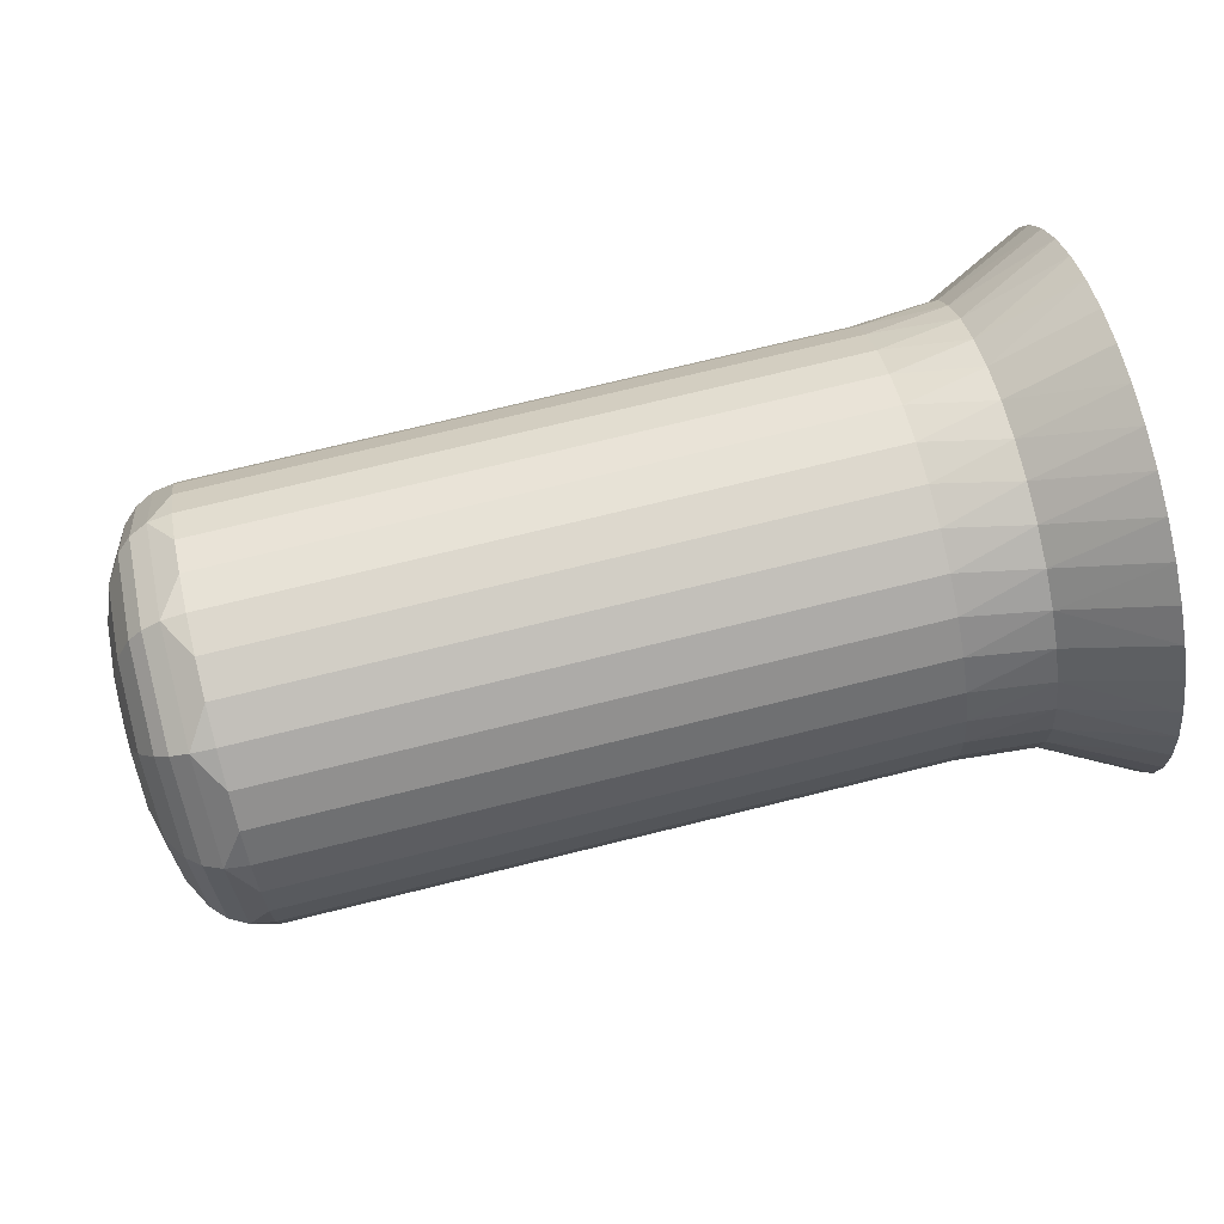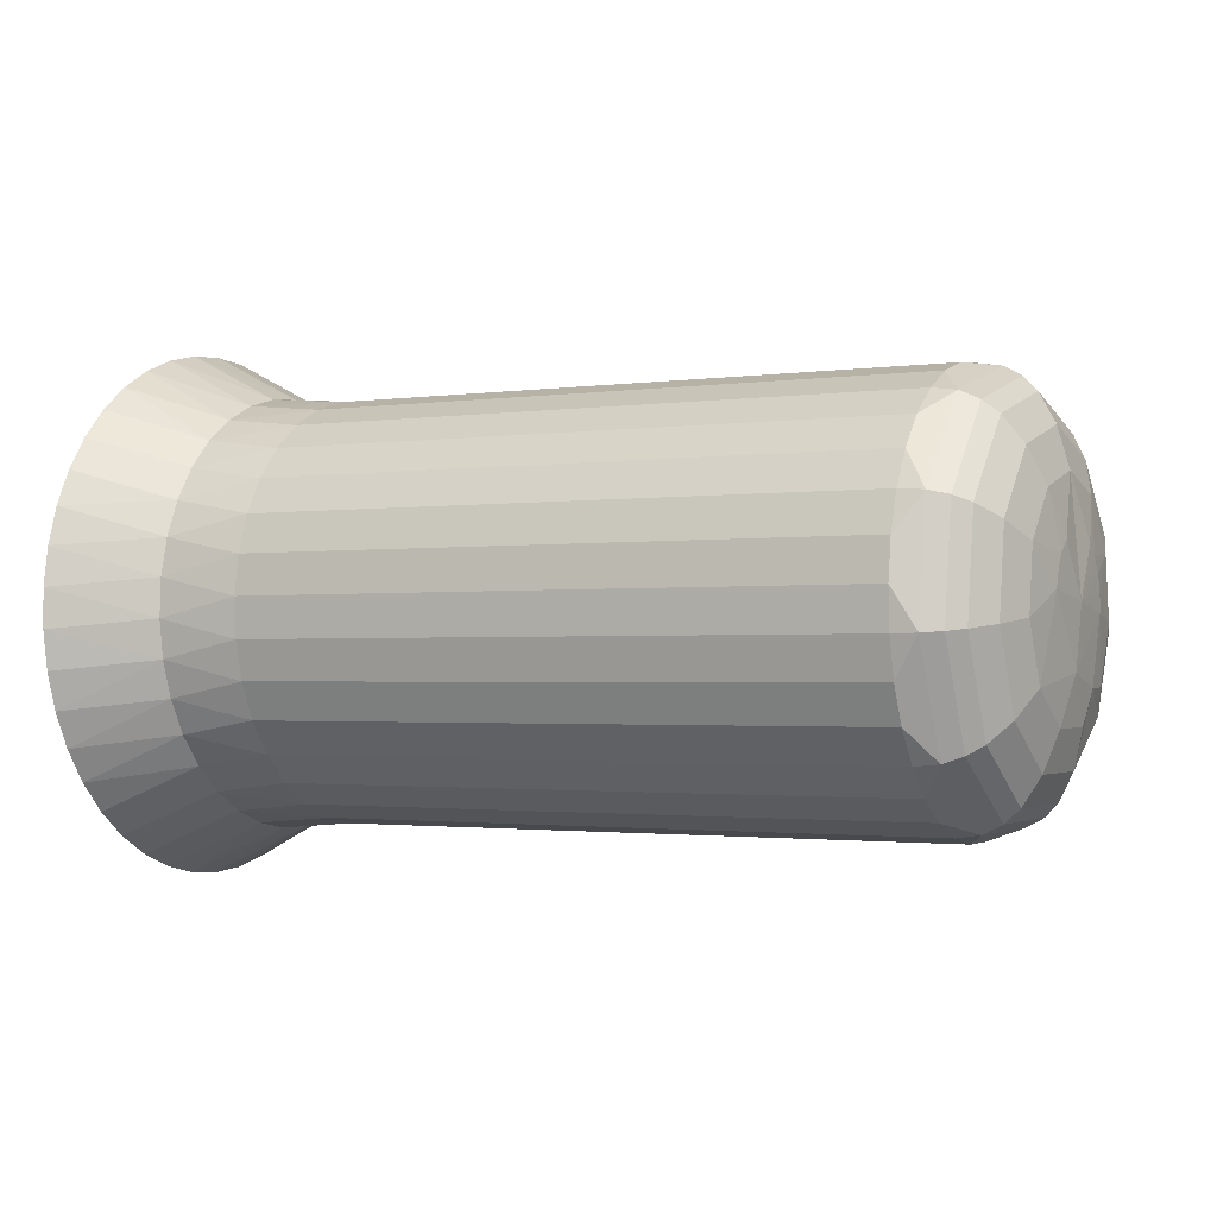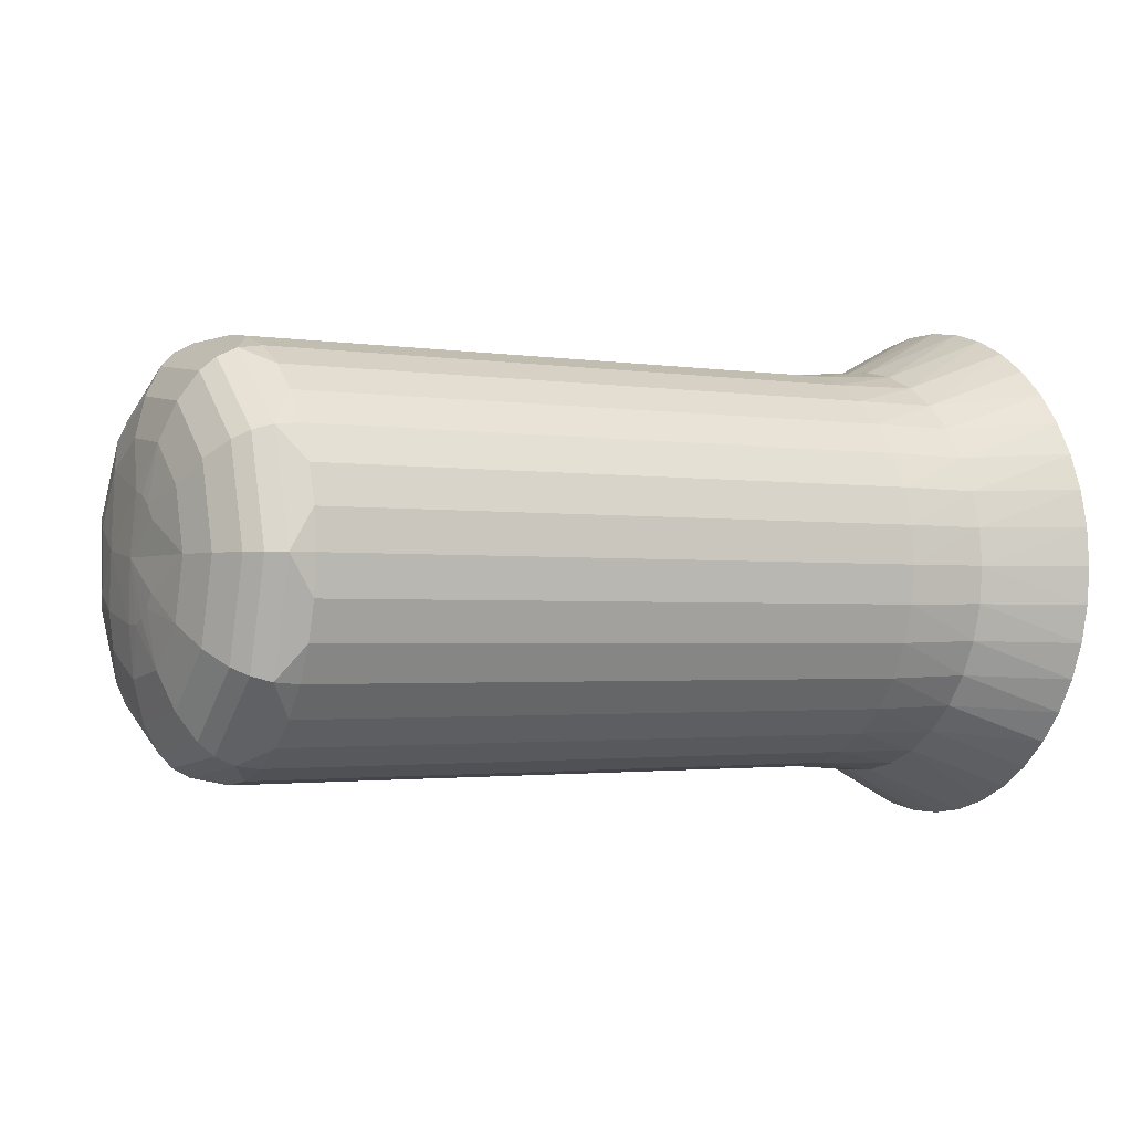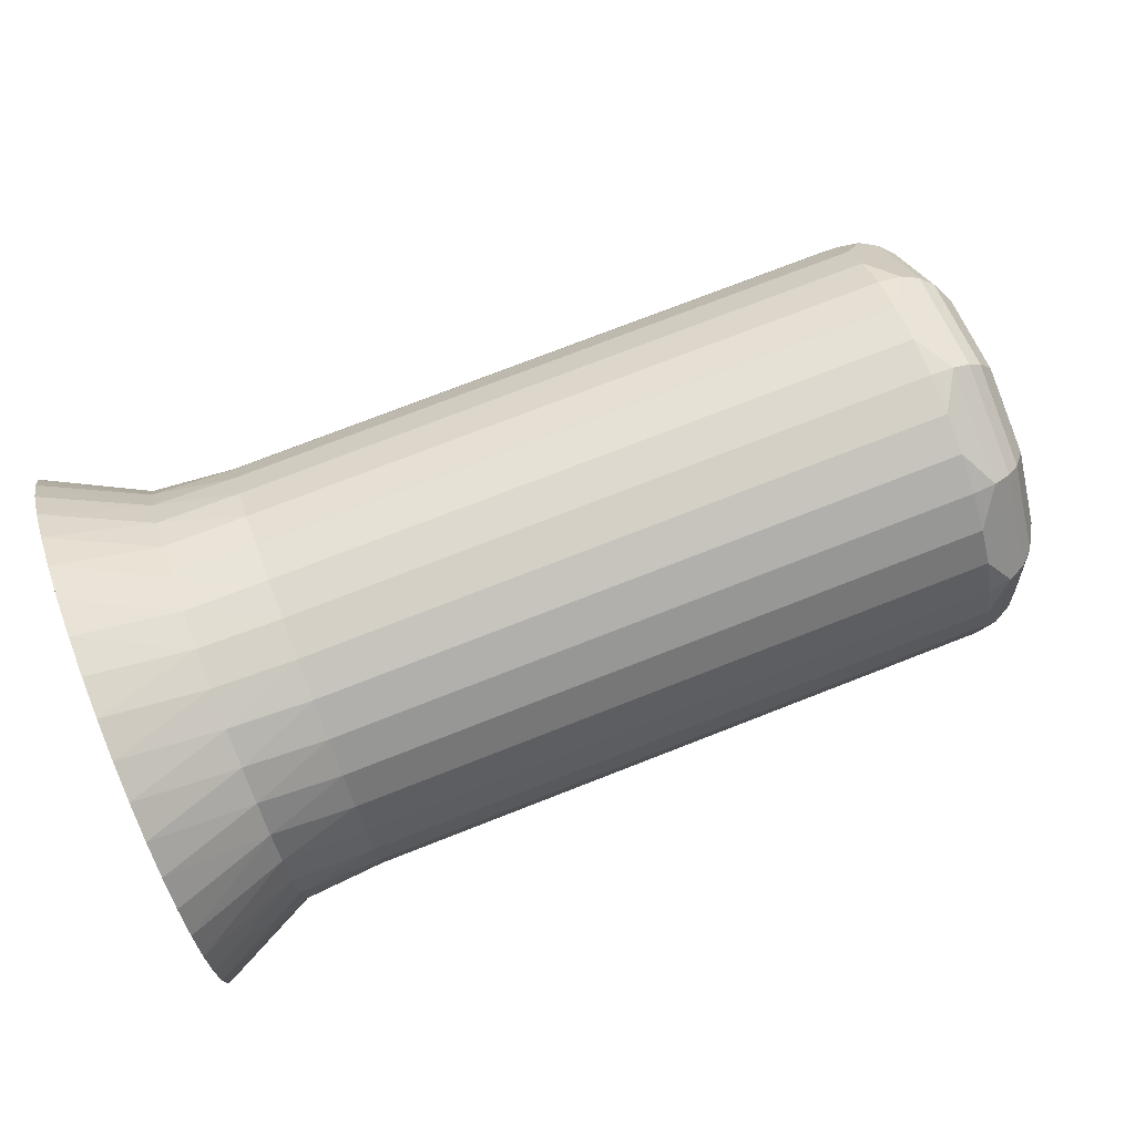
<metadata>
{"format":"obj","ext":"obj","renderer":"f3d","projection":"perspective","resolution":1024,"background":"white","views":[{"elev":74.6,"azim":166.2,"up":"+Z"},{"elev":-1.6,"azim":28.2,"up":"+Y"},{"elev":-1.9,"azim":150.3,"up":"+Z"},{"elev":75.8,"azim":-21.3,"up":"+Y"}]}
</metadata>
<code>
v 2912 -229.4 -118.3
v 2121 -202.9 -159.5
v 2912 -202.9 -159.5
v 2121 -229.4 -118.3
v 2121 -169 -195
v 2912 -169 -195
v 2912 258.1 0
v 2121 253.4 48.84
v 2912 253.4 48.84
v 2121 258.1 0
v 2121 -129 -223.5
v 2912 -129 -223.5
v 2121 239.6 95.92
v 2912 239.6 95.92
v 2121 -84.41 -243.9
v 2912 -84.41 -243.9
v 2121 217.1 139.5
v 2912 217.1 139.5
v 2912 186.8 178.1
v 2121 -36.73 -255.4
v 2912 -36.73 -255.4
v 2121 186.8 178.1
v 2912 149.7 210.2
v 2121 12.28 -257.8
v 2912 12.28 -257.8
v 2121 149.7 210.2
v 2121 60.84 -250.8
v 2912 60.84 -250.8
v 2121 107.2 234.8
v 2912 107.2 234.8
v 2912 60.84 250.8
v 2121 107.2 -234.8
v 2912 107.2 -234.8
v 2121 60.84 250.8
v 2912 12.28 257.8
v 2121 149.7 -210.2
v 2912 149.7 -210.2
v 2121 12.28 257.8
v 2121 186.8 -178.1
v 2912 186.8 -178.1
v 2121 -36.73 255.4
v 2912 -36.73 255.4
v 2121 217.1 -139.5
v 2912 217.1 -139.5
v 2912 -84.41 243.9
v 2121 -84.41 243.9
v 2121 239.6 -95.92
v 2912 239.6 -95.92
v 2912 -129 223.5
v 2121 -129 223.5
v 2121 253.4 -48.84
v 2912 253.4 -48.84
v 2121 -169 195
v 2912 -169 195
v 2121 -202.9 159.5
v 2912 -202.9 159.5
v 2912 -229.4 118.3
v 2121 -229.4 118.3
v 2121 -247.6 72.71
v 2912 -247.6 72.71
v 2121 -256.9 24.53
v 2912 -256.9 24.53
v 2912 -256.9 -24.53
v 2121 -256.9 -24.53
v 2121 -247.6 -72.71
v 2912 -247.6 -72.71
v 2021 -239.9 -115.5
v 2021 -256.6 -70.83
v 2021 -215.4 -156.5
v 2021 262 47.54
v 2021 266.2 0
v 2021 -184 -192.4
v 2021 249.3 93.55
v 2021 -146.7 -222.2
v 2021 228.6 136.6
v 2021 -104.6 -244.8
v 2021 200.5 175.2
v 2021 -59.24 -259.6
v 2021 166 208.2
v 2021 -11.94 -266
v 2021 126.2 234.5
v 2021 35.74 -263.8
v 2021 82.27 253.2
v 2021 82.27 -253.2
v 2021 35.74 263.8
v 2021 126.2 -234.5
v 2021 -11.94 266
v 2021 166 -208.2
v 2021 -59.24 259.6
v 2021 200.5 -175.2
v 2021 -104.6 244.8
v 2021 228.6 -136.6
v 2021 -146.7 222.2
v 2021 249.3 -93.55
v 2021 262 -47.54
v 2021 -184 192.4
v 2021 -215.4 156.5
v 2021 -239.9 115.5
v 2021 -256.6 70.83
v 2021 -265.2 23.87
v 2021 -265.2 -23.87
v 1900 -269.7 183.9
v 1900 -294.1 141.7
v 1900 -312 96.23
v 1900 294.1 -141.7
v 1900 312 -96.23
v 1900 -322.8 48.66
v 1900 322.8 -48.66
v 1900 326.5 0
v 1900 322.8 48.66
v 1900 -326.5 -0
v 1900 312 96.23
v 1900 -322.8 -48.66
v 1900 294.1 141.7
v 1900 -312 -96.23
v 1900 269.7 183.9
v 1900 -294.1 -141.7
v 1900 -269.7 -183.9
v 1900 239.3 222.1
v 1900 -239.3 -222.1
v 1900 -203.6 -255.2
v 1900 203.6 255.2
v 1900 163.2 282.7
v 1900 -163.2 -282.7
v 1900 119.3 303.9
v 1900 -119.3 -303.9
v 1900 72.65 318.3
v 1900 24.4 325.6
v 1900 -72.65 -318.3
v 1900 -24.4 -325.6
v 1900 -24.4 325.6
v 1900 24.4 -325.6
v 1900 -72.65 318.3
v 1900 72.65 -318.3
v 1900 -119.3 303.9
v 1900 119.3 -303.9
v 1900 -163.2 282.7
v 1900 163.2 -282.7
v 1900 -203.6 255.2
v 1900 -239.3 222.1
v 1900 203.6 -255.2
v 1900 239.3 -222.1
v 1900 269.7 -183.9
v 1900 -257.5 162.8
v 1900 -280.3 119.4
v 1900 130.6 -275.3
v 1900 173.1 -250.7
v 1900 36.72 302.4
v 1900 84.76 292.6
v 1900 -228 -202
v 1900 300.7 48.87
v 1900 -228 202
v 1900 -192.7 -236
v 1900 289 96.48
v 1900 -257.5 -162.8
v 1900 130.6 275.3
v 1900 211.1 -219.7
v 1900 -152.3 -263.9
v 1900 -192.7 236
v 1900 -280.3 -119.4
v 1900 269.8 141.6
v 1900 -108 -284.9
v 1900 243.6 -183
v 1900 173.1 250.7
v 1900 243.6 183
v 1900 211.1 219.7
v 1900 -152.3 263.9
v 1900 -295.8 -72.91
v 1900 269.8 -141.6
v 1900 -60.94 -298.5
v 1900 -303.7 -24.52
v 1900 -108 284.9
v 1900 -12.27 -304.4
v 1900 289 -96.48
v 1900 -303.7 24.52
v 1900 -60.94 298.5
v 1900 36.72 -302.4
v 1900 300.7 -48.87
v 1900 -295.8 72.91
v 1900 -12.27 304.4
v 1900 304.7 0
v 1900 84.76 -292.6
v 1909 -102.4 -270
v 2091 156.8 82.29
v 2091 100.6 145.7
v 1924 242.6 127.3
v 2159 14.45 -119
v 2159 68.12 -98.69
v 2091 21.34 -175.8
v 2159 119.9 0
v 2159 106.2 55.73
v 2091 177.1 0
v 1909 -216.1 -191.5
v 2091 100.6 -145.7
v 1909 288.7 0
v 2206 0 0
v 2191 38.42 -55.67
v 2191 8.153 -67.15
v 1909 -216.1 191.5
v 2159 106.2 -55.73
v 1924 -205 -181.6
v 1924 -97.14 -256.1
v 2091 156.8 -82.29
v 2191 -50.63 44.85
v 2191 -23.99 63.25
v 1909 -102.4 270
v 2159 -42.52 112.1
v 2191 59.89 -31.43
v 2191 67.64 0
v 2159 -89.76 79.52
v 2201 35.74 0
v 2091 -171.9 42.37
v 2091 -171.9 -42.37
v 1924 -266 65.56
v 1924 -266 -65.56
v 1924 -205 181.6
v 1924 -97.14 256.1
v 2191 59.89 31.43
v 2091 -132.5 117.4
v 2159 -116.4 28.7
v 1909 34.8 -286.6
v 1924 33.02 271.9
v 2091 21.34 175.8
v 1924 155.6 225.4
v 1924 33.02 -271.9
v 2159 68.12 98.69
v 1909 -280.4 69.1
v 2191 -65.68 16.19
v 2091 -132.5 -117.4
v 2159 -116.4 -28.7
v 1909 255.7 134.2
v 1909 164 -237.6
v 2191 38.42 55.67
v 2091 -62.79 165.6
v 1924 155.6 -225.4
v 1924 273.9 0
v 2159 14.45 119
v 2191 -65.68 -16.19
v 1909 164 237.6
v 2091 -62.79 -165.6
v 1909 -280.4 -69.1
v 2159 -89.76 -79.52
v 1909 255.7 -134.2
v 1909 34.8 286.6
v 2191 8.153 67.15
v 1924 242.6 -127.3
v 2191 -50.63 -44.85
v 2159 -42.52 -112.1
v 2191 -23.99 -63.25
v 3001 -123 -142
v 2981 -215.2 -63.18
v 2981 -146.8 -169.5
v 3001 -180.3 -52.93
v 2941 -166.2 191.8
v 2941 -36.11 251.1
v 3001 -26.74 186
v 2981 93.15 204
v 2981 -31.91 222
v 2941 253.7 0
v 3001 78.05 170.9
v 2964 -34.39 -239.2
v 2964 -158.3 -182.6
v 2941 -36.11 -251.1
v 2964 -158.3 182.6
v 2964 -34.39 239.2
v 2981 -31.91 -222
v 2941 105.4 -230.8
v 2981 -146.8 169.5
v 2941 213.4 137.2
v 3015 -19.69 137
v 3015 57.48 125.9
v 3001 -26.74 -186
v 2941 -243.5 71.48
v 2964 100.4 -219.8
v 2964 203.3 130.7
v 2964 241.7 0
v 3001 -123 142
v 2981 188.6 121.2
v 2981 93.15 -204
v 3015 -19.69 -137
v 3015 -90.62 -104.6
v 2981 224.2 0
v 2964 -231.9 68.09
v 2941 213.4 -137.2
v 2981 -215.2 63.18
v 2941 105.4 230.8
v 3001 78.05 -170.9
v 3015 -90.62 104.6
v 2964 203.3 -130.7
v 2941 -243.5 -71.48
v 3001 158 101.6
v 3001 187.9 0
v 2981 188.6 -121.2
v 3015 57.48 -125.9
v 2964 100.4 219.8
v 3001 -180.3 52.93
v 3001 158 -101.6
v 2964 -231.9 -68.09
v 3015 138.4 0
v 3015 116.4 -74.81
v 3024 63.73 40.95
v 3027 0 0
v 3015 116.4 74.81
v 3024 49.61 57.25
v 3015 -132.8 38.99
v 3024 31.47 68.91
v 2941 -166.2 -191.8
v 3024 10.78 74.98
v 3024 -10.78 -74.98
v 3024 10.78 -74.98
v 3024 31.47 -68.91
v 3024 49.61 -57.25
v 3024 63.73 -40.95
v 3024 -74.98 10.78
v 3015 -132.8 -38.99
v 3020 -91.45 -58.77
f 1 2 3
f 4 2 1
f 3 5 6
f 2 5 3
f 7 8 9
f 10 8 7
f 6 11 12
f 5 11 6
f 9 13 14
f 8 13 9
f 12 15 16
f 11 15 12
f 14 17 18
f 18 17 19
f 13 17 14
f 16 20 21
f 15 20 16
f 19 22 23
f 17 22 19
f 21 24 25
f 20 24 21
f 22 26 23
f 25 27 28
f 24 27 25
f 23 29 30
f 30 29 31
f 26 29 23
f 28 32 33
f 27 32 28
f 29 34 31
f 31 34 35
f 33 36 37
f 32 36 33
f 34 38 35
f 37 39 40
f 36 39 37
f 35 41 42
f 40 43 44
f 38 41 35
f 42 41 45
f 39 43 40
f 41 46 45
f 44 47 48
f 45 46 49
f 43 47 44
f 46 50 49
f 48 51 52
f 47 51 48
f 51 10 52
f 49 53 54
f 52 10 7
f 50 53 49
f 54 55 56
f 56 55 57
f 53 55 54
f 55 58 57
f 57 59 60
f 58 59 57
f 60 61 62
f 62 61 63
f 59 61 60
f 61 64 63
f 63 65 66
f 66 65 1
f 64 65 63
f 65 4 1
f 65 67 4
f 68 67 65
f 4 69 2
f 67 69 4
f 10 70 8
f 71 70 10
f 2 72 5
f 69 72 2
f 8 73 13
f 70 73 8
f 5 74 11
f 72 74 5
f 13 75 17
f 73 75 13
f 11 76 15
f 74 76 11
f 17 77 22
f 75 77 17
f 15 78 20
f 76 78 15
f 22 79 26
f 77 79 22
f 20 80 24
f 78 80 20
f 26 81 29
f 79 81 26
f 24 82 27
f 80 82 24
f 81 83 29
f 29 83 34
f 27 84 32
f 82 84 27
f 83 85 34
f 34 85 38
f 32 86 36
f 84 86 32
f 38 87 41
f 36 88 39
f 85 87 38
f 86 88 36
f 41 89 46
f 39 90 43
f 87 89 41
f 88 90 39
f 46 91 50
f 89 91 46
f 43 92 47
f 90 92 43
f 50 93 53
f 92 94 47
f 91 93 50
f 47 94 51
f 94 95 51
f 53 96 55
f 51 95 10
f 93 96 53
f 95 71 10
f 55 97 58
f 96 97 55
f 58 98 59
f 97 98 58
f 59 99 61
f 98 99 59
f 99 100 61
f 61 101 64
f 100 101 61
f 64 68 65
f 101 68 64
f 98 102 103
f 98 103 104
f 98 97 102
f 94 92 105
f 94 105 106
f 99 104 107
f 95 94 106
f 95 106 108
f 99 98 104
f 71 109 110
f 71 95 108
f 71 108 109
f 100 107 111
f 100 99 107
f 70 110 112
f 101 111 113
f 70 71 110
f 101 100 111
f 73 112 114
f 68 113 115
f 73 70 112
f 68 101 113
f 75 114 116
f 75 73 114
f 67 115 117
f 67 117 118
f 67 68 115
f 77 116 119
f 77 75 116
f 69 67 118
f 69 118 120
f 72 120 121
f 79 77 119
f 72 69 120
f 79 119 122
f 79 122 123
f 74 121 124
f 81 123 125
f 74 72 121
f 81 79 123
f 76 124 126
f 83 125 127
f 76 74 124
f 83 81 125
f 85 127 128
f 78 126 129
f 78 129 130
f 85 83 127
f 78 76 126
f 87 128 131
f 87 85 128
f 80 130 132
f 80 78 130
f 82 80 132
f 89 131 133
f 82 132 134
f 89 133 135
f 89 87 131
f 84 82 134
f 84 134 136
f 91 135 137
f 91 89 135
f 86 84 136
f 86 136 138
f 93 137 139
f 93 91 137
f 88 86 138
f 96 139 140
f 88 138 141
f 88 141 142
f 96 93 139
f 97 140 102
f 90 88 142
f 90 142 143
f 97 96 140
f 92 90 143
f 92 143 105
f 103 144 145
f 103 102 144
f 146 147 138
f 128 127 148
f 148 127 149
f 118 150 120
f 147 141 138
f 151 112 110
f 102 152 144
f 120 153 121
f 154 112 151
f 150 153 120
f 102 140 152
f 127 125 149
f 117 155 118
f 149 125 156
f 118 155 150
f 147 157 141
f 121 158 124
f 157 142 141
f 124 158 126
f 153 158 121
f 140 159 152
f 154 114 112
f 140 139 159
f 115 160 117
f 161 114 154
f 117 160 155
f 158 162 126
f 125 123 156
f 157 163 142
f 162 129 126
f 156 123 164
f 161 116 114
f 165 116 161
f 163 143 142
f 123 122 164
f 164 122 166
f 139 167 159
f 115 168 160
f 113 168 115
f 165 119 116
f 139 137 167
f 122 119 166
f 166 119 165
f 163 169 143
f 162 170 129
f 170 130 129
f 169 105 143
f 113 171 168
f 167 135 172
f 137 135 167
f 113 111 171
f 170 173 130
f 169 174 105
f 174 106 105
f 173 132 130
f 111 175 171
f 172 133 176
f 135 133 172
f 111 107 175
f 173 177 132
f 174 178 106
f 177 134 132
f 178 108 106
f 107 179 175
f 107 104 179
f 176 131 180
f 133 131 176
f 178 181 108
f 177 182 134
f 181 109 108
f 182 136 134
f 104 145 179
f 104 103 145
f 182 146 136
f 131 128 180
f 180 128 148
f 181 110 109
f 146 138 136
f 151 110 181
f 153 183 158
f 158 183 162
f 162 183 170
f 184 185 186
f 170 183 173
f 187 188 189
f 190 191 192
f 193 183 153
f 189 188 194
f 174 195 178
f 192 191 184
f 178 195 181
f 196 197 198
f 181 195 151
f 198 197 187
f 159 199 152
f 187 197 188
f 152 199 144
f 192 200 190
f 201 202 193
f 203 200 192
f 193 202 183
f 194 200 203
f 196 204 205
f 206 199 159
f 188 200 194
f 205 204 207
f 190 208 209
f 207 204 210
f 209 208 211
f 211 208 196
f 200 208 190
f 196 208 197
f 212 213 214
f 197 208 188
f 188 208 200
f 214 213 215
f 206 216 199
f 217 216 206
f 209 218 190
f 211 218 209
f 196 218 211
f 219 220 212
f 210 220 219
f 190 218 191
f 183 221 173
f 173 221 177
f 177 221 182
f 222 223 217
f 224 223 222
f 185 223 224
f 202 225 183
f 191 226 184
f 184 226 185
f 144 227 145
f 145 227 179
f 179 227 175
f 183 225 221
f 175 227 171
f 210 228 220
f 204 228 210
f 196 228 204
f 213 229 215
f 199 227 144
f 215 229 201
f 220 230 212
f 216 214 199
f 212 230 213
f 199 214 227
f 151 231 154
f 221 232 182
f 154 231 161
f 182 232 146
f 161 231 165
f 146 232 147
f 147 232 157
f 191 233 226
f 196 233 218
f 218 233 191
f 195 231 151
f 223 234 217
f 225 235 221
f 236 186 195
f 226 237 185
f 221 235 232
f 196 238 228
f 195 186 231
f 165 239 166
f 185 237 223
f 166 239 164
f 228 238 220
f 164 239 156
f 220 238 230
f 156 239 149
f 201 240 202
f 171 241 168
f 202 240 225
f 168 241 160
f 229 240 201
f 186 239 231
f 231 239 165
f 227 241 171
f 230 242 213
f 186 224 239
f 213 242 229
f 232 243 157
f 149 244 148
f 214 215 227
f 148 244 180
f 157 243 163
f 227 215 241
f 180 244 176
f 174 243 195
f 163 243 169
f 169 243 174
f 233 245 226
f 235 246 232
f 239 244 149
f 232 246 243
f 226 245 237
f 224 244 239
f 243 246 195
f 196 245 233
f 195 246 236
f 234 219 217
f 196 247 238
f 238 247 230
f 217 219 216
f 224 222 244
f 230 247 242
f 240 189 225
f 223 207 234
f 237 207 223
f 242 248 229
f 160 193 155
f 229 248 240
f 155 193 150
f 150 193 153
f 192 184 236
f 196 249 247
f 242 249 248
f 247 249 242
f 241 193 160
f 236 184 186
f 176 206 172
f 225 194 235
f 172 206 167
f 167 206 159
f 189 194 225
f 215 201 241
f 244 206 176
f 241 201 193
f 240 187 189
f 196 205 245
f 248 187 240
f 245 205 237
f 237 205 207
f 216 212 214
f 196 198 249
f 249 198 248
f 244 217 206
f 222 217 244
f 248 198 187
f 219 212 216
f 246 203 236
f 236 203 192
f 234 210 219
f 186 185 224
f 194 203 235
f 207 210 234
f 235 203 246
f 250 251 252
f 250 253 251
f 254 255 45
f 256 257 258
f 259 7 9
f 256 260 257
f 261 262 263
f 264 265 255
f 266 252 262
f 266 262 261
f 264 255 254
f 267 25 28
f 267 28 33
f 267 33 37
f 267 263 25
f 268 265 264
f 268 258 265
f 267 261 263
f 269 9 14
f 270 271 260
f 269 14 18
f 272 250 252
f 269 18 19
f 270 260 256
f 272 252 266
f 273 56 57
f 273 57 60
f 273 60 62
f 274 261 267
f 269 259 9
f 273 254 56
f 273 264 254
f 275 276 259
f 277 256 258
f 277 258 268
f 275 259 269
f 278 276 275
f 279 261 274
f 279 266 261
f 280 281 250
f 280 250 272
f 278 282 276
f 283 264 273
f 284 37 40
f 284 48 259
f 285 268 264
f 284 40 44
f 285 264 283
f 286 19 23
f 284 44 48
f 286 23 30
f 286 30 31
f 284 267 37
f 284 274 267
f 287 272 266
f 287 266 279
f 286 269 19
f 288 270 256
f 289 274 284
f 288 256 277
f 290 62 63
f 290 63 66
f 291 292 282
f 290 66 1
f 289 284 259
f 289 259 276
f 291 282 278
f 293 279 274
f 293 274 289
f 290 273 62
f 293 289 276
f 293 276 282
f 294 272 287
f 295 275 269
f 294 280 272
f 296 277 268
f 296 268 285
f 295 269 286
f 297 279 293
f 297 287 279
f 297 293 282
f 297 282 292
f 298 283 273
f 297 292 299
f 298 273 290
f 300 287 297
f 257 278 275
f 300 294 287
f 300 297 299
f 251 283 298
f 257 275 295
f 301 302 299
f 301 299 303
f 303 299 292
f 304 302 301
f 251 285 283
f 304 301 303
f 303 292 291
f 305 288 277
f 255 31 35
f 255 35 42
f 304 303 271
f 255 42 45
f 306 302 304
f 305 277 296
f 306 304 271
f 307 1 3
f 307 3 6
f 255 286 31
f 307 6 12
f 307 12 16
f 308 302 306
f 308 270 288
f 307 290 1
f 308 306 271
f 308 271 270
f 307 298 290
f 253 296 285
f 309 281 280
f 253 285 251
f 260 278 257
f 260 291 278
f 260 303 291
f 310 280 294
f 310 309 280
f 265 286 255
f 310 302 309
f 262 298 307
f 265 295 286
f 259 48 52
f 311 302 310
f 259 52 7
f 311 310 294
f 312 311 294
f 312 294 300
f 252 251 298
f 312 302 311
f 258 295 265
f 313 300 299
f 313 299 302
f 313 312 300
f 313 302 312
f 252 298 262
f 315 296 253
f 314 308 288
f 314 302 308
f 315 305 296
f 314 305 315
f 258 257 295
f 314 288 305
f 263 307 16
f 314 309 302
f 316 250 281
f 263 16 21
f 316 281 309
f 263 21 25
f 271 303 260
f 316 309 314
f 316 314 315
f 316 315 253
f 254 45 49
f 316 253 250
f 254 49 54
f 263 262 307
f 254 54 56

</code>
